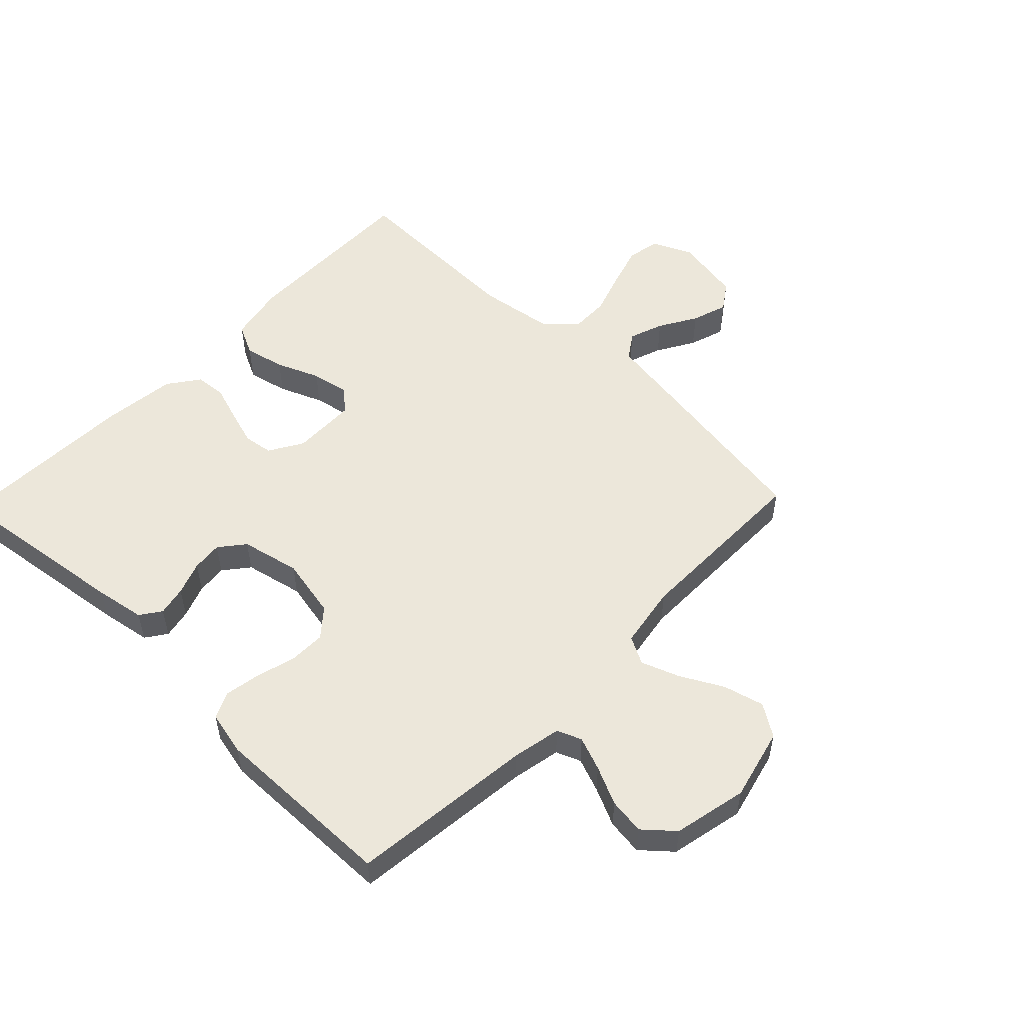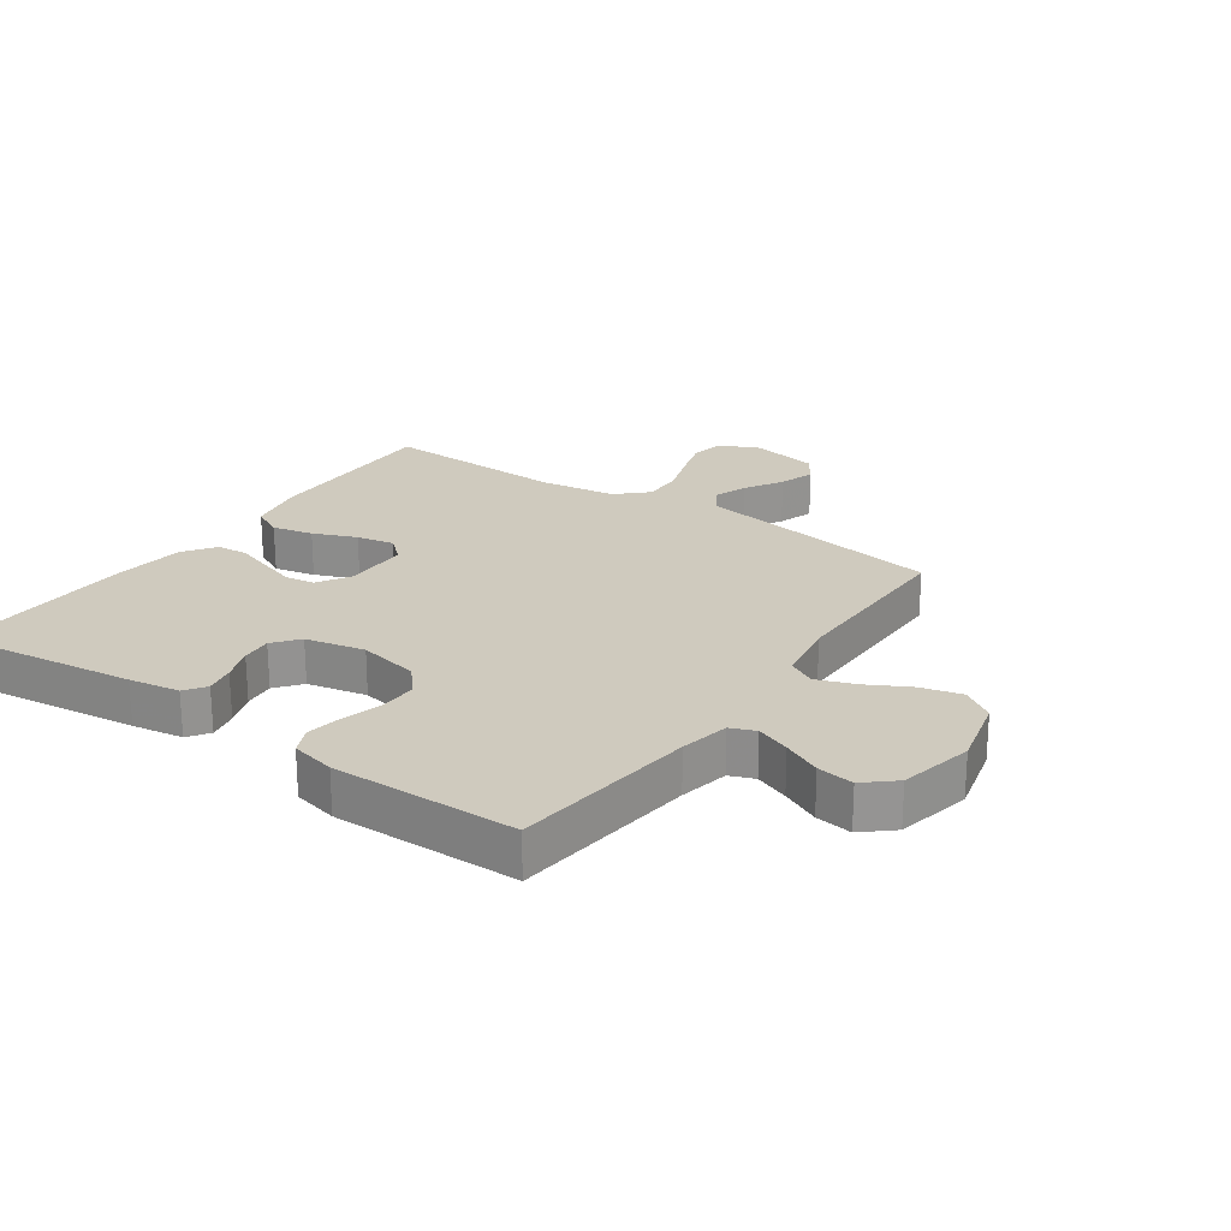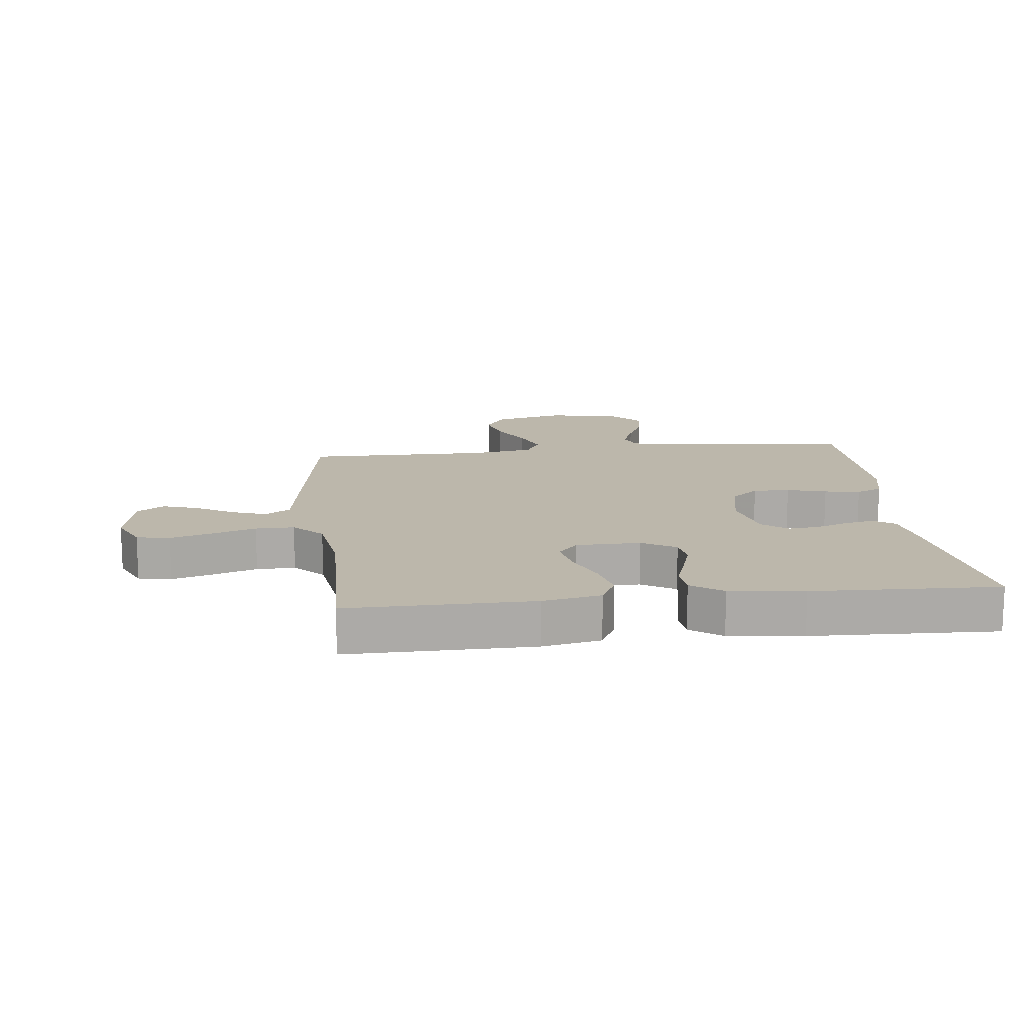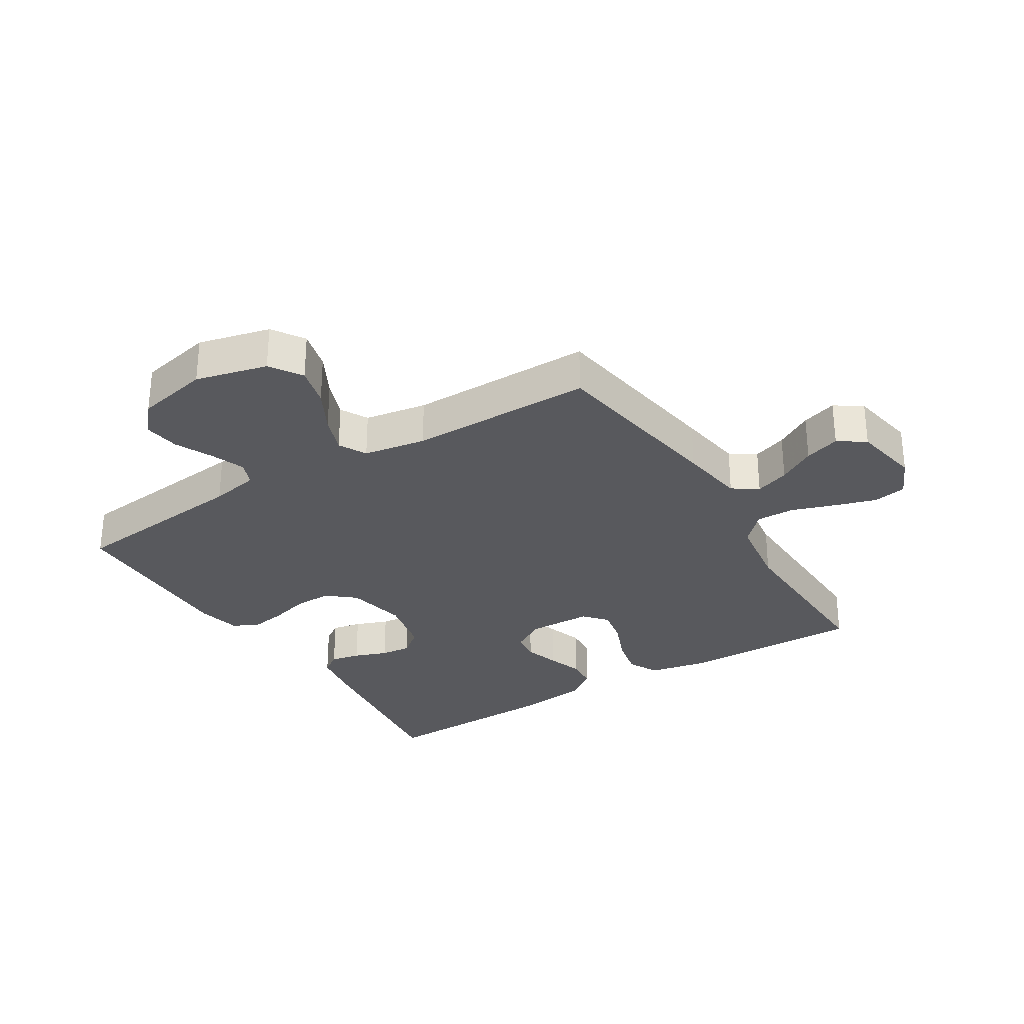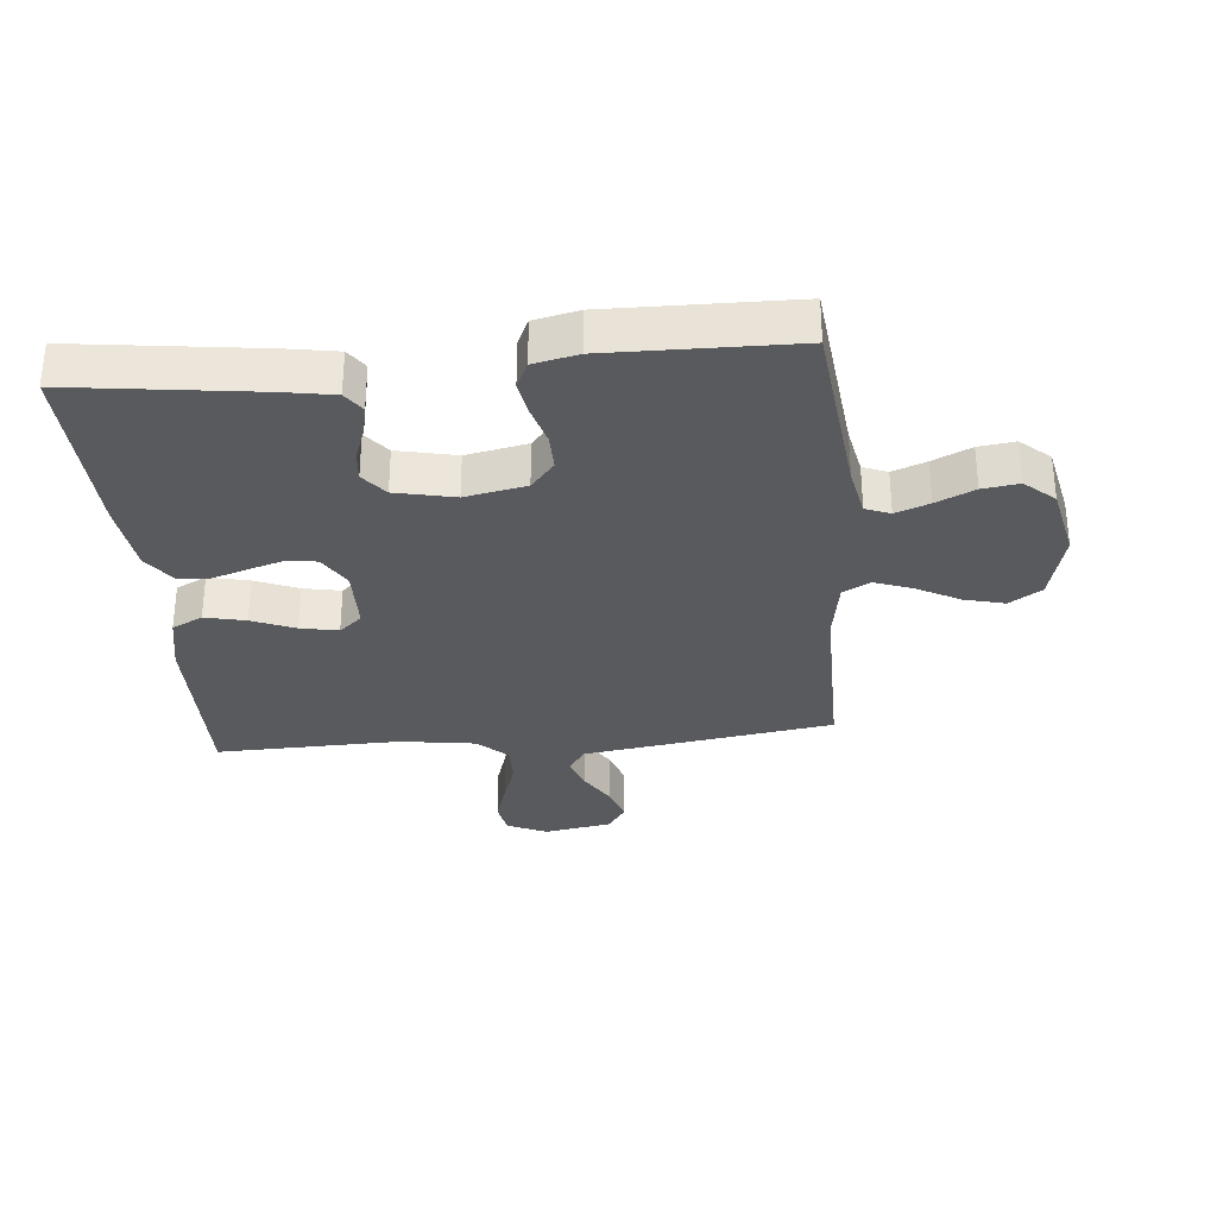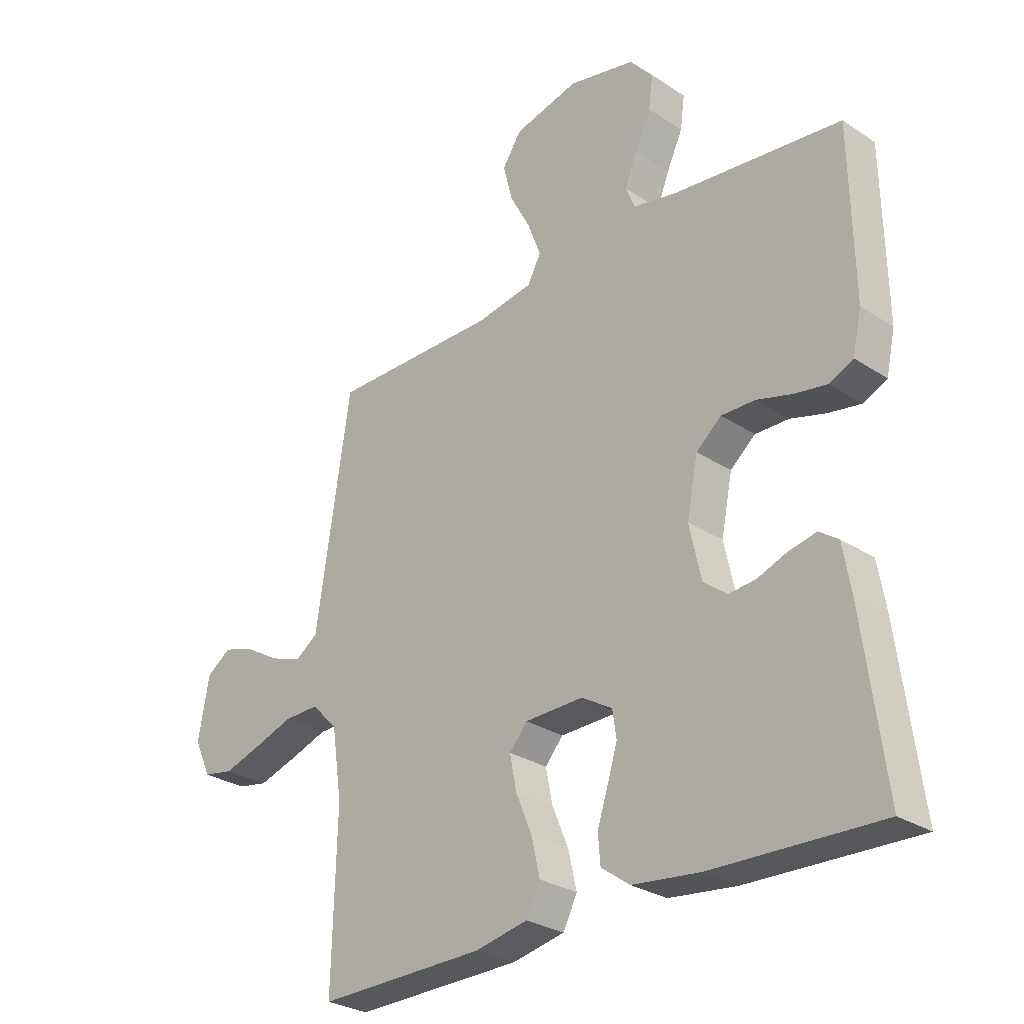
<metadata>
{"format":"obj","ext":"obj","renderer":"f3d","projection":"perspective","resolution":1024,"background":"white","views":[{"elev":53.3,"azim":-46.1,"up":"+Y"},{"elev":23.2,"azim":-55.0,"up":"+Y"},{"elev":14.3,"azim":173.6,"up":"+Y"},{"elev":-29.8,"azim":31.8,"up":"+Y"},{"elev":-31.3,"azim":-84.7,"up":"+Y"},{"elev":-28.3,"azim":-134.7,"up":"+Z"}]}
</metadata>
<code>
v 0.5 0.07 -0.5
v 0.2 0.07 -0.496
v 0.106 0.07 -0.477
v 0.081 0.07 -0.427
v 0.096 0.07 -0.361
v 0.125 0.07 -0.291
v 0.137 0.07 -0.23
v 0.105 0.07 -0.193
v 0 0.07 -0.191
v -0.055 0.07 -0.224
v -0.062 0.07 -0.272
v -0.044 0.07 -0.33
v -0.025 0.07 -0.388
v -0.029 0.07 -0.439
v -0.08 0.07 -0.476
v -0.2 0.07 -0.49
v -0.5 0.07 -0.5
v -0.461 0.07 -0.2
v -0.447 0.07 -0.118
v -0.413 0.07 -0.094
v -0.365 0.07 -0.104
v -0.311 0.07 -0.124
v -0.261 0.07 -0.129
v -0.22 0.07 -0.096
v -0.199 0.07 0
v -0.219 0.07 0.099
v -0.264 0.07 0.137
v -0.324 0.07 0.136
v -0.388 0.07 0.118
v -0.446 0.07 0.108
v -0.489 0.07 0.128
v -0.505 0.07 0.2
v -0.5 0.07 0.5
v -0.2 0.07 0.533
v -0.12 0.07 0.549
v -0.104 0.07 0.589
v -0.125 0.07 0.644
v -0.154 0.07 0.706
v -0.162 0.07 0.765
v -0.12 0.07 0.813
v 0 0.07 0.839
v 0.117 0.07 0.81
v 0.151 0.07 0.758
v 0.134 0.07 0.692
v 0.097 0.07 0.623
v 0.074 0.07 0.561
v 0.098 0.07 0.516
v 0.2 0.07 0.499
v 0.5 0.07 0.5
v 0.546 0.07 0.2
v 0.562 0.07 0.093
v 0.603 0.07 0.065
v 0.659 0.07 0.085
v 0.72 0.07 0.121
v 0.778 0.07 0.14
v 0.822 0.07 0.11
v 0.842 0.07 0
v 0.812 0.07 -0.065
v 0.758 0.07 -0.075
v 0.69 0.07 -0.054
v 0.619 0.07 -0.03
v 0.556 0.07 -0.029
v 0.51 0.07 -0.077
v 0.492 0.07 -0.2
v 0.5 0 -0.5
v 0.2 0 -0.496
v 0.106 0 -0.477
v 0.081 0 -0.427
v 0.096 0 -0.361
v 0.125 0 -0.291
v 0.137 0 -0.23
v 0.105 0 -0.193
v 0 0 -0.191
v -0.055 0 -0.224
v -0.062 0 -0.272
v -0.044 0 -0.33
v -0.025 0 -0.388
v -0.029 0 -0.439
v -0.08 0 -0.476
v -0.2 0 -0.49
v -0.5 0 -0.5
v -0.461 0 -0.2
v -0.447 0 -0.118
v -0.413 0 -0.094
v -0.365 0 -0.104
v -0.311 0 -0.124
v -0.261 0 -0.129
v -0.22 0 -0.096
v -0.199 0 0
v -0.219 0 0.099
v -0.264 0 0.137
v -0.324 0 0.136
v -0.388 0 0.118
v -0.446 0 0.108
v -0.489 0 0.128
v -0.505 0 0.2
v -0.5 0 0.5
v -0.2 0 0.533
v -0.12 0 0.549
v -0.104 0 0.589
v -0.125 0 0.644
v -0.154 0 0.706
v -0.162 0 0.765
v -0.12 0 0.813
v 0 0 0.839
v 0.117 0 0.81
v 0.151 0 0.758
v 0.134 0 0.692
v 0.097 0 0.623
v 0.074 0 0.561
v 0.098 0 0.516
v 0.2 0 0.499
v 0.5 0 0.5
v 0.546 0 0.2
v 0.562 0 0.093
v 0.603 0 0.065
v 0.659 0 0.085
v 0.72 0 0.121
v 0.778 0 0.14
v 0.822 0 0.11
v 0.842 0 0
v 0.812 0 -0.065
v 0.758 0 -0.075
v 0.69 0 -0.054
v 0.619 0 -0.03
v 0.556 0 -0.029
v 0.51 0 -0.077
v 0.492 0 -0.2
f 58 59 60 61
f 56 57 58 61
f 56 61 62
f 53 54 55 56
f 52 53 56 62
f 51 52 62 63
f 48 49 50 51
f 47 48 51 63
f 42 43 44 45
f 42 45 46
f 41 42 46
f 40 41 46
f 37 38 39 40
f 36 37 40 46
f 35 36 46 47
f 31 32 33 34
f 28 29 30 31
f 28 31 34 35
f 19 20 21 22
f 19 22 23
f 18 19 23
f 17 18 23
f 16 17 23 24
f 12 13 14 15
f 11 12 15 16
f 10 11 16 24
f 3 4 5 6
f 3 6 7
f 64 1 2 3
f 64 3 7
f 63 64 7 8
f 47 63 8 9
f 27 28 35 47
f 26 27 47
f 25 26 47 9
f 9 10 24 25
f 125 124 123 122
f 125 122 121 120
f 126 125 120
f 120 119 118 117
f 126 120 117 116
f 127 126 116 115
f 115 114 113 112
f 127 115 112 111
f 109 108 107 106
f 110 109 106
f 110 106 105
f 110 105 104
f 104 103 102 101
f 110 104 101 100
f 111 110 100 99
f 98 97 96 95
f 95 94 93 92
f 99 98 95 92
f 86 85 84 83
f 87 86 83
f 87 83 82
f 87 82 81
f 88 87 81 80
f 79 78 77 76
f 80 79 76 75
f 88 80 75 74
f 70 69 68 67
f 71 70 67
f 67 66 65 128
f 71 67 128
f 72 71 128 127
f 73 72 127 111
f 111 99 92 91
f 111 91 90
f 73 111 90 89
f 89 88 74 73
f 1 65 66 2
f 2 66 67 3
f 3 67 68 4
f 4 68 69 5
f 5 69 70 6
f 6 70 71 7
f 7 71 72 8
f 8 72 73 9
f 9 73 74 10
f 10 74 75 11
f 11 75 76 12
f 12 76 77 13
f 13 77 78 14
f 14 78 79 15
f 15 79 80 16
f 16 80 81 17
f 17 81 82 18
f 18 82 83 19
f 19 83 84 20
f 20 84 85 21
f 21 85 86 22
f 22 86 87 23
f 23 87 88 24
f 24 88 89 25
f 25 89 90 26
f 26 90 91 27
f 27 91 92 28
f 28 92 93 29
f 29 93 94 30
f 30 94 95 31
f 31 95 96 32
f 32 96 97 33
f 33 97 98 34
f 34 98 99 35
f 35 99 100 36
f 36 100 101 37
f 37 101 102 38
f 38 102 103 39
f 39 103 104 40
f 40 104 105 41
f 41 105 106 42
f 42 106 107 43
f 43 107 108 44
f 44 108 109 45
f 45 109 110 46
f 46 110 111 47
f 47 111 112 48
f 48 112 113 49
f 49 113 114 50
f 50 114 115 51
f 51 115 116 52
f 52 116 117 53
f 53 117 118 54
f 54 118 119 55
f 55 119 120 56
f 56 120 121 57
f 57 121 122 58
f 58 122 123 59
f 59 123 124 60
f 60 124 125 61
f 61 125 126 62
f 62 126 127 63
f 63 127 128 64
f 64 128 65 1

</code>
